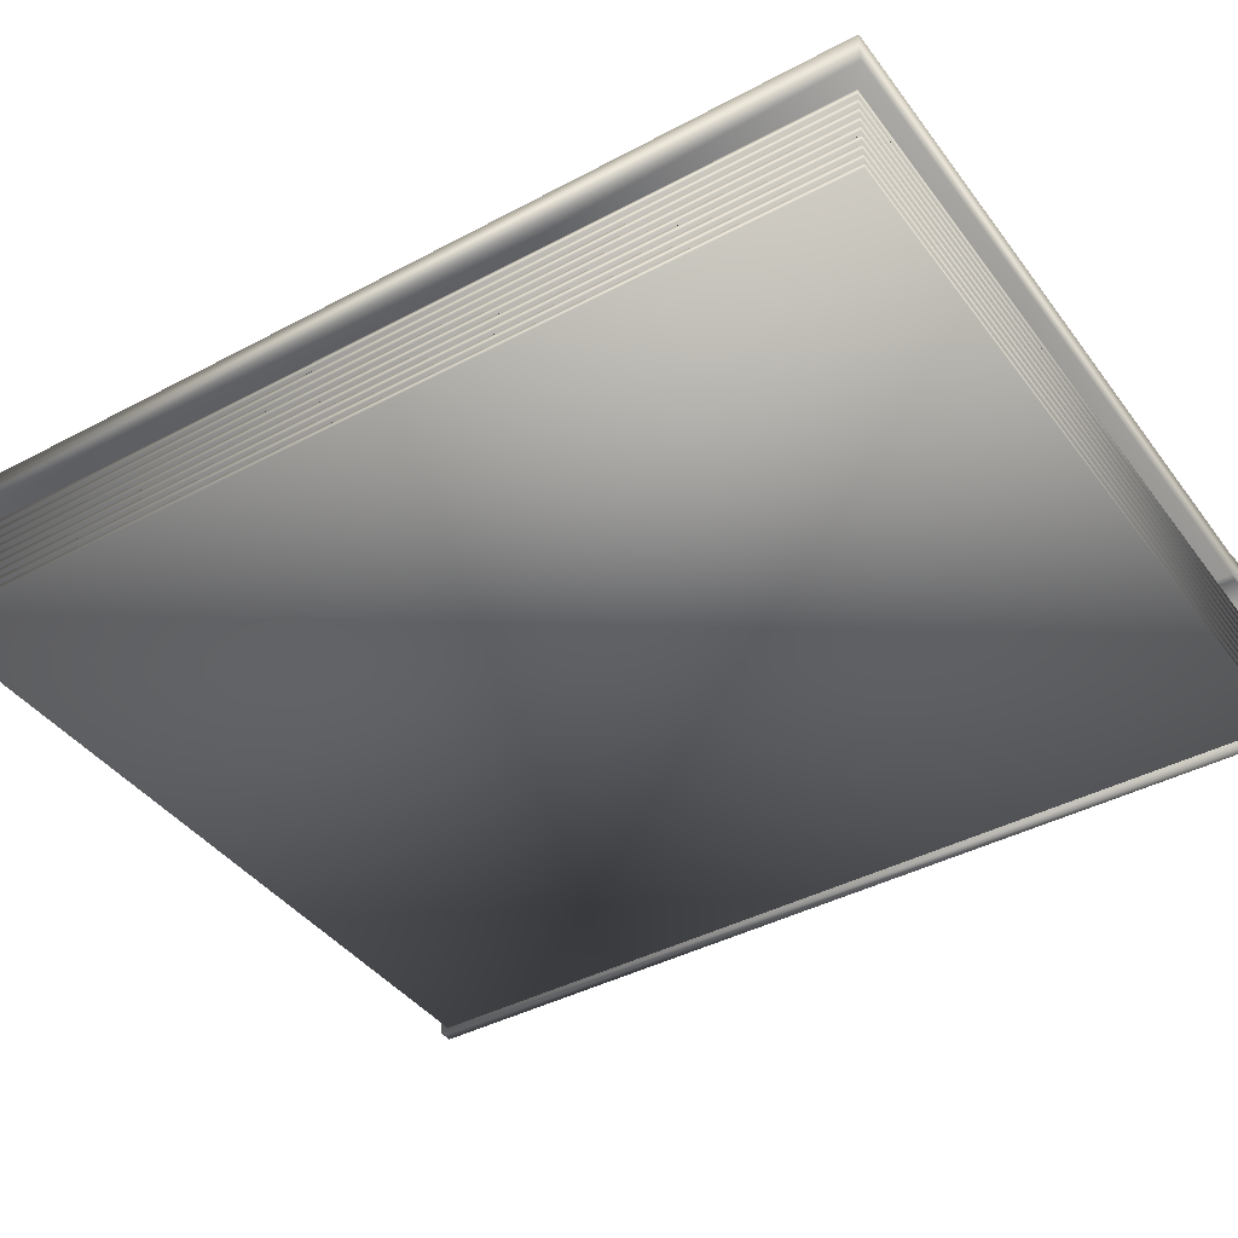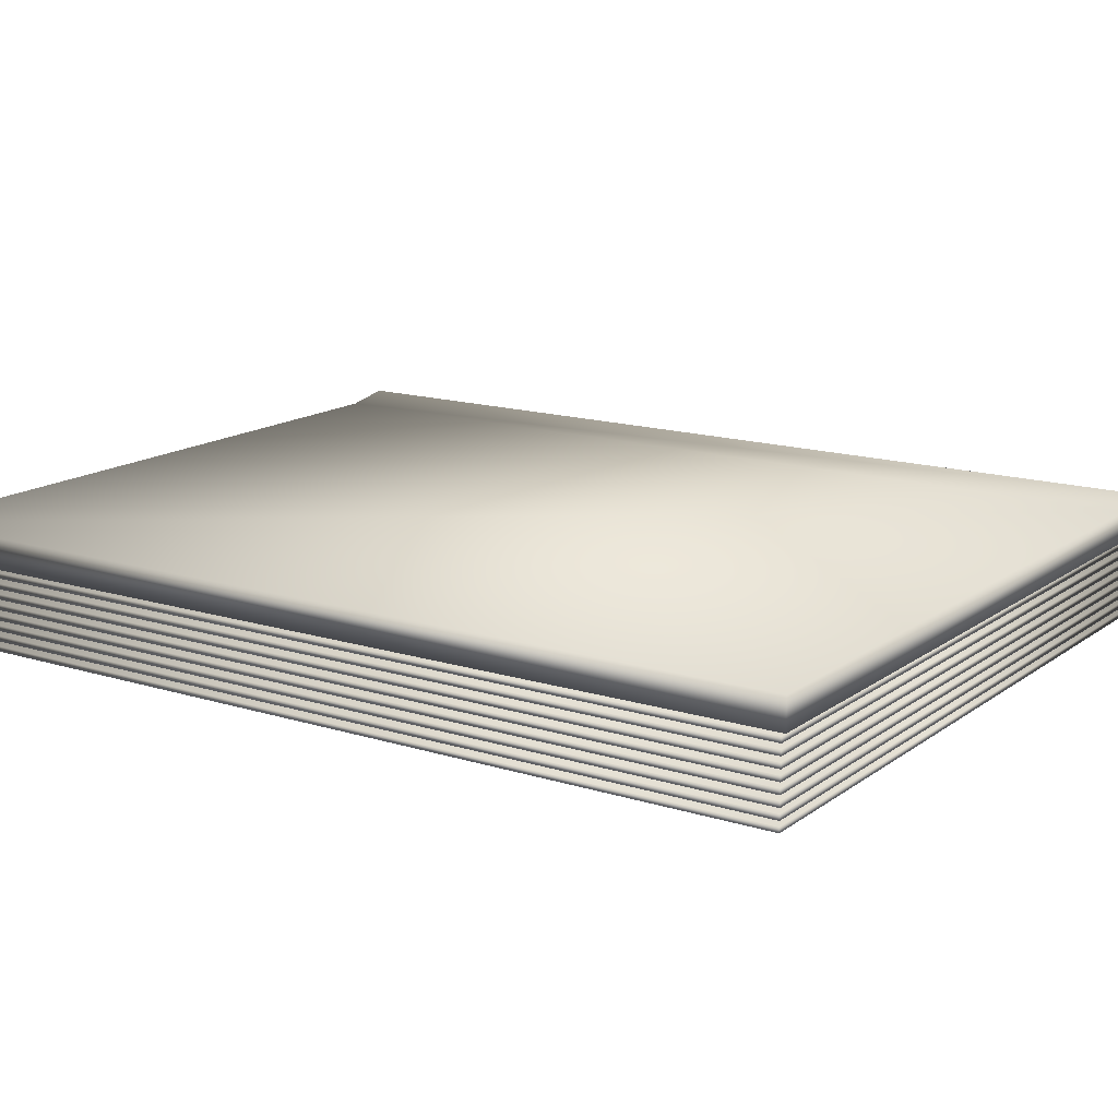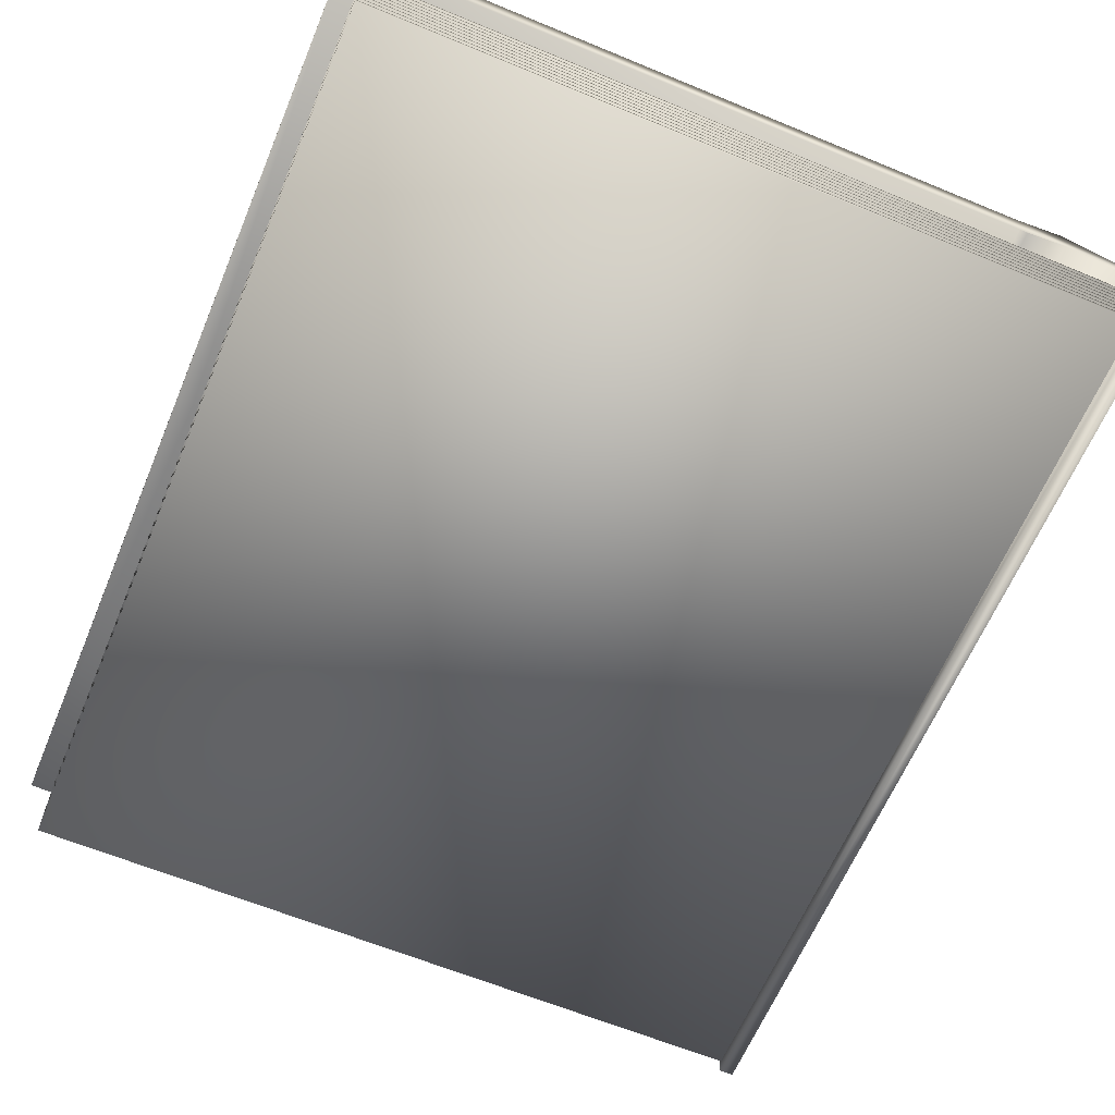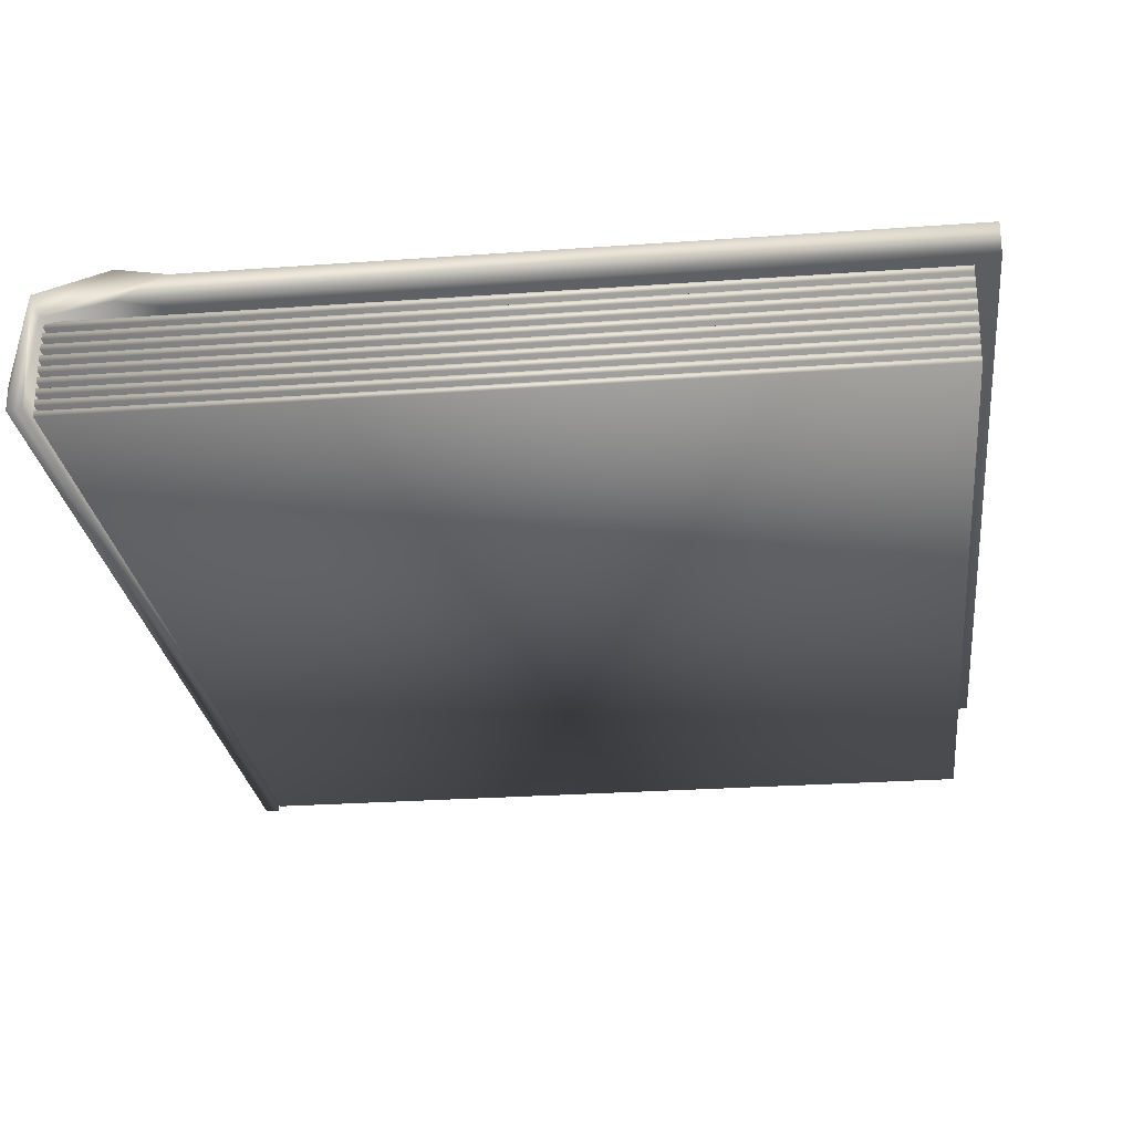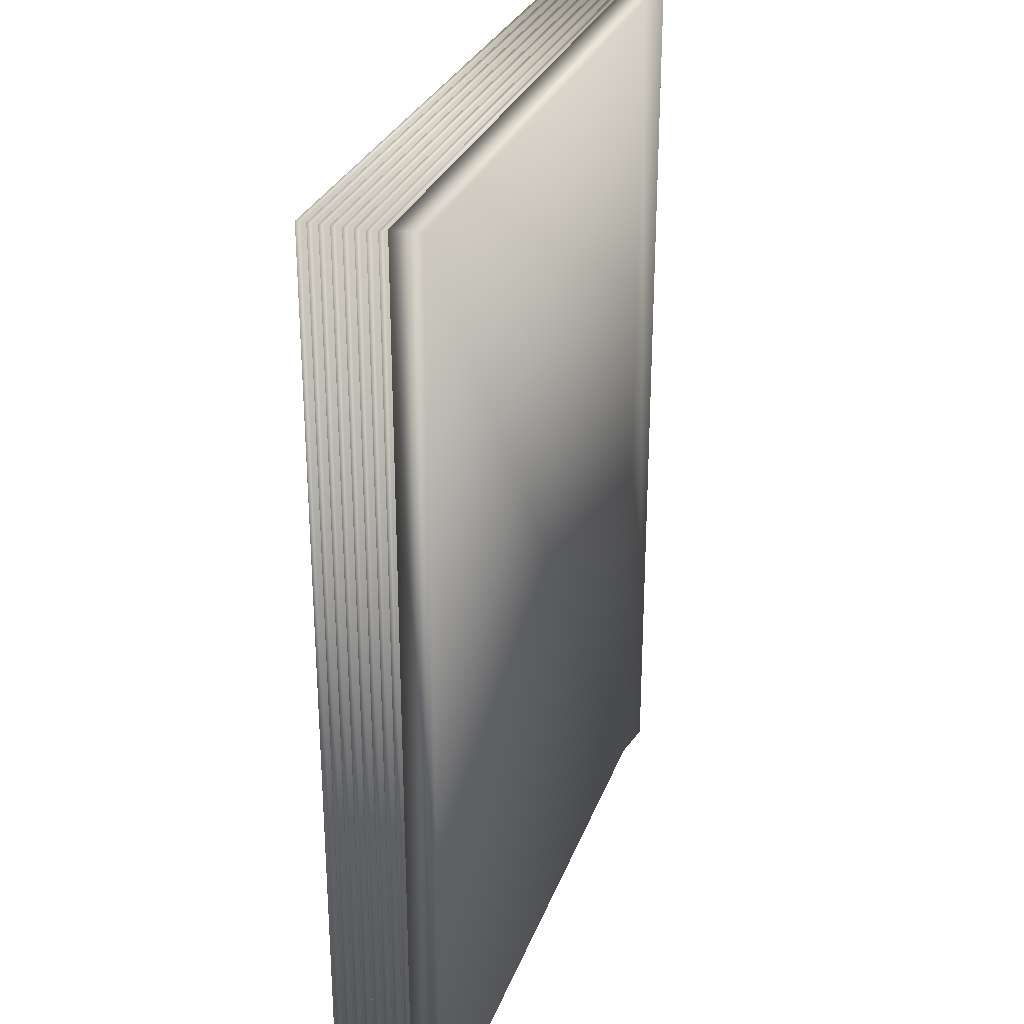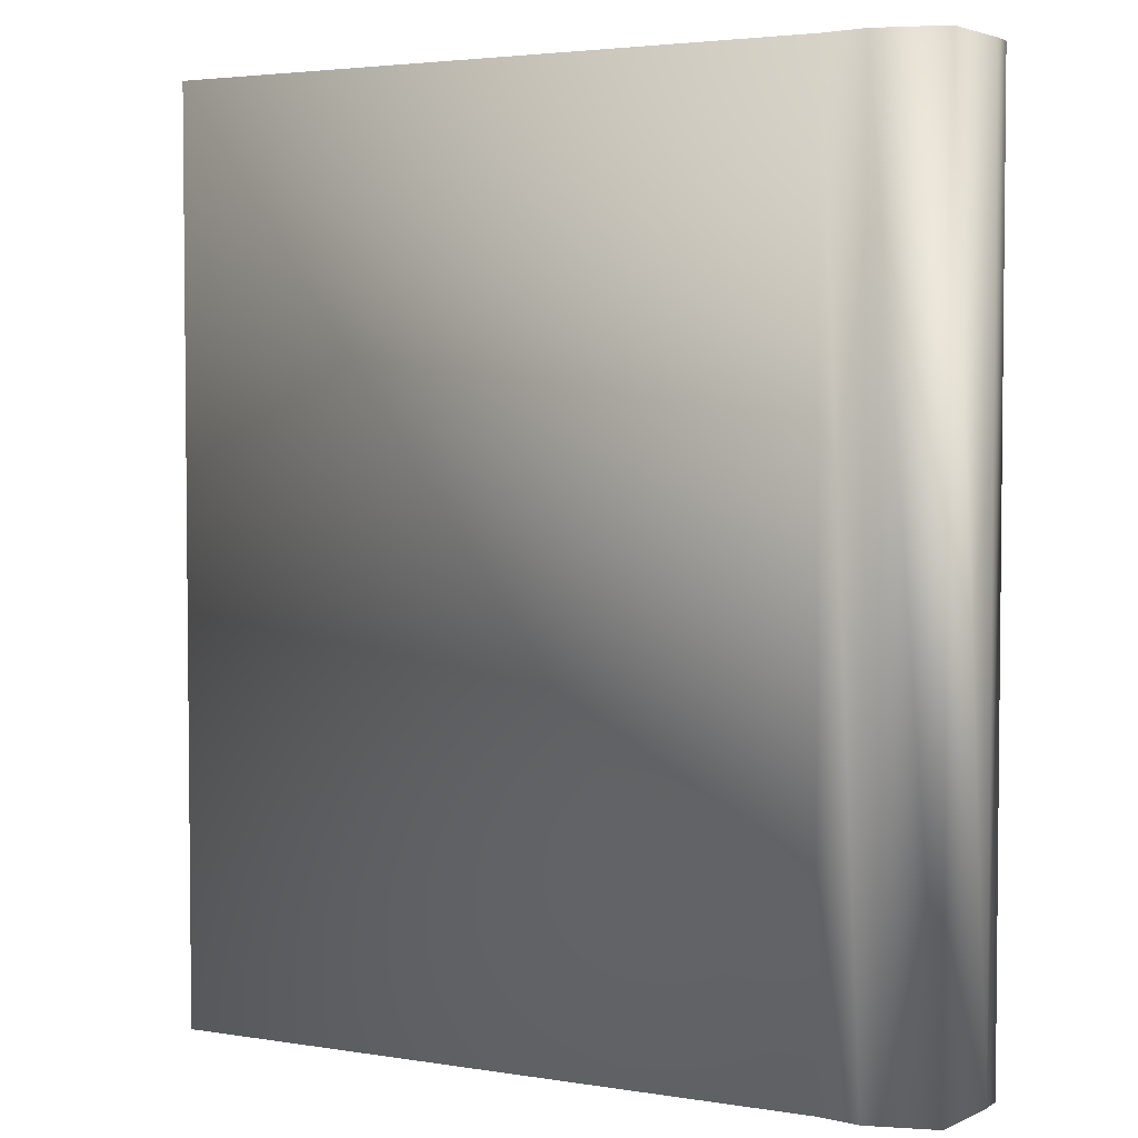
<metadata>
{"format":"obj","ext":"obj","renderer":"f3d","projection":"perspective","resolution":1024,"background":"white","views":[{"elev":-40.9,"azim":123.1,"up":"+Y"},{"elev":15.1,"azim":123.8,"up":"+Y"},{"elev":-63.1,"azim":157.3,"up":"+Y"},{"elev":-25.7,"azim":6.6,"up":"+Y"},{"elev":28.9,"azim":107.9,"up":"+Z"},{"elev":3.5,"azim":-151.8,"up":"+Z"}]}
</metadata>
<code>
o Mesh
v -70.35 91.05 41.52
v -68.27 91.05 41.52
v -68.27 91.05 0
v 96.71 90.95 0
v 95.44 68.38 115.8
v 95.44 69.68 115.8
v 95.44 69.68 -115
v 95.44 68.38 -115
v -96.07 68.38 -115
v -96.07 68.38 115.8
v -96.07 69.68 -115
v -96.07 69.68 115.8
v -96.07 70.93 115.8
v 95.44 70.93 115.8
v 95.44 70.93 -115
v -96.07 70.93 -115
v -96.07 72.31 -115
v -96.07 72.31 115.8
v 95.44 72.31 115.8
v 95.44 72.31 -115
v -96.07 73.56 115.8
v 95.44 73.56 115.8
v 95.44 73.56 -115
v -96.07 73.56 -115
v -96.07 74.94 -115
v -96.07 74.94 115.8
v 95.44 74.94 115.8
v 95.44 74.94 -115
v -96.07 76.19 115.8
v 95.44 76.19 115.8
v 95.44 76.19 -115
v -96.07 76.19 -115
v -96.07 77.57 -115
v -96.07 77.57 115.8
v 95.44 77.57 115.8
v 95.44 77.57 -115
v -96.07 78.82 115.8
v 95.44 78.82 115.8
v 95.44 78.82 -115
v -96.07 78.82 -115
v -96.07 80.2 -115
v -96.07 80.2 115.8
v 95.44 80.2 115.8
v 95.44 80.2 -115
v -96.07 81.45 115.8
v 95.44 81.45 115.8
v 95.44 81.45 -115
v -96.07 81.45 -115
v -96.07 82.83 -115
v -96.07 82.83 115.8
v 95.44 82.83 115.8
v 95.44 82.83 -115
v -96.07 84.08 115.8
v 95.44 84.08 115.8
v 95.44 84.08 -115
v -96.07 84.08 -115
v -96.07 85.46 -115
v -96.07 85.46 115.8
v 95.44 85.46 115.8
v 95.44 85.46 -115
v -96.07 86.71 115.8
v 95.44 86.71 115.8
v 95.44 86.71 -115
v -96.07 86.71 -115
v -96.07 88.09 -115
v -96.07 88.09 115.8
v 95.44 88.09 115.8
v 95.44 88.09 -115
v -96.07 89.34 115.8
v 95.44 89.34 115.8
v 95.44 89.34 -115
v -96.07 89.34 -115
v -96.07 90.72 -115
v -96.07 90.72 115.8
v 95.44 90.72 115.8
v 95.44 90.72 -115
v -97.23 68.38 -118.8
v -100.8 68.38 -118.8
v -100.8 68.38 118.8
v -97.23 68.38 118.8
v 100.8 98.66 -118.8
v 100.8 98.66 118.8
v -69.27 98.66 118.8
v -69.27 98.66 -118.8
v 100.8 90.95 -118.8
v 100.8 90.95 118.8
v -80.86 100.7 118.8
v -80.86 100.7 -118.8
v -98.34 95.66 118.8
v -98.34 95.66 -118.8
v -100.8 74.47 118.8
v -100.8 74.47 -118.8
v -97.23 72.96 118.8
v -97.23 72.96 -118.8
v -95.78 90.2 -118.8
v -95.78 90.2 118.8
v -80.63 92.96 -118.8
v -80.63 92.96 118.8
v -70.35 91.05 -118.8
v -70.35 91.05 118.8
v -68.27 91.05 -118.8
f 3 2 1
f 2 3 4
f 8 7 6 5
f 12 6 7 11
f 10 5 6 12
f 9 10 12 11
f 9 11 7 8
f 16 15 14 13
f 16 13 18 17
f 13 14 19 18
f 20 19 14 15
f 17 20 15 16
f 18 19 20 17
f 24 23 22 21
f 24 21 26 25
f 21 22 27 26
f 28 27 22 23
f 25 28 23 24
f 26 27 28 25
f 32 31 30 29
f 32 29 34 33
f 29 30 35 34
f 36 35 30 31
f 33 36 31 32
f 34 35 36 33
f 40 39 38 37
f 40 37 42 41
f 37 38 43 42
f 44 43 38 39
f 41 44 39 40
f 42 43 44 41
f 48 47 46 45
f 48 45 50 49
f 45 46 51 50
f 52 51 46 47
f 49 52 47 48
f 50 51 52 49
f 56 55 54 53
f 56 53 58 57
f 53 54 59 58
f 60 59 54 55
f 57 60 55 56
f 58 59 60 57
f 64 63 62 61
f 64 61 66 65
f 61 62 67 66
f 68 67 62 63
f 65 68 63 64
f 66 67 68 65
f 72 71 70 69
f 72 69 74 73
f 69 70 75 74
f 76 75 70 71
f 73 76 71 72
f 74 75 76 73
f 84 83 82 81
f 81 82 86 85
f 88 87 83 84
f 90 89 87 88
f 92 91 89 90
f 79 91 92 78
f 77 94 93 80
f 96 93 94 95
f 98 96 95 97
f 100 98 97 99 1
f 99 101 3 1
f 86 100 1 2
f 86 2 4
f 85 86 4
f 3 101 85 4
f 101 99 97
f 84 81 85 101 97
f 90 88 84 97 95
f 78 92 90 95 94
f 77 78 94
f 98 100 86 82 83
f 89 91 79 80 93
f 89 93 96
f 96 98 83 87 89
f 8 5 10 9
f 80 79 78 77

</code>
